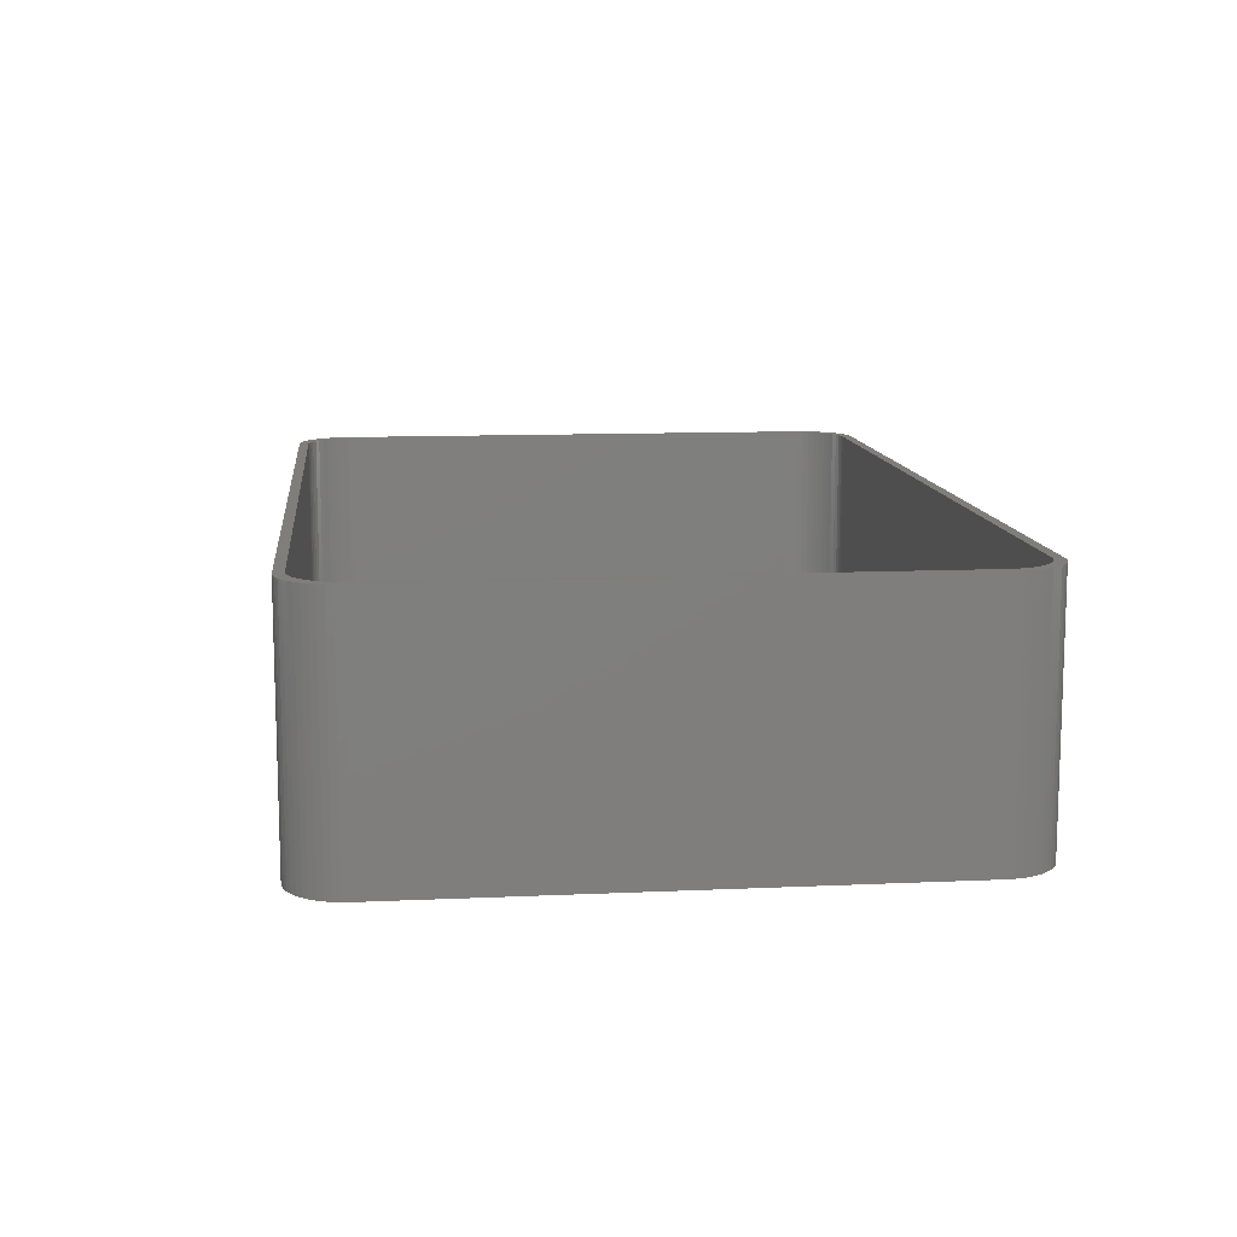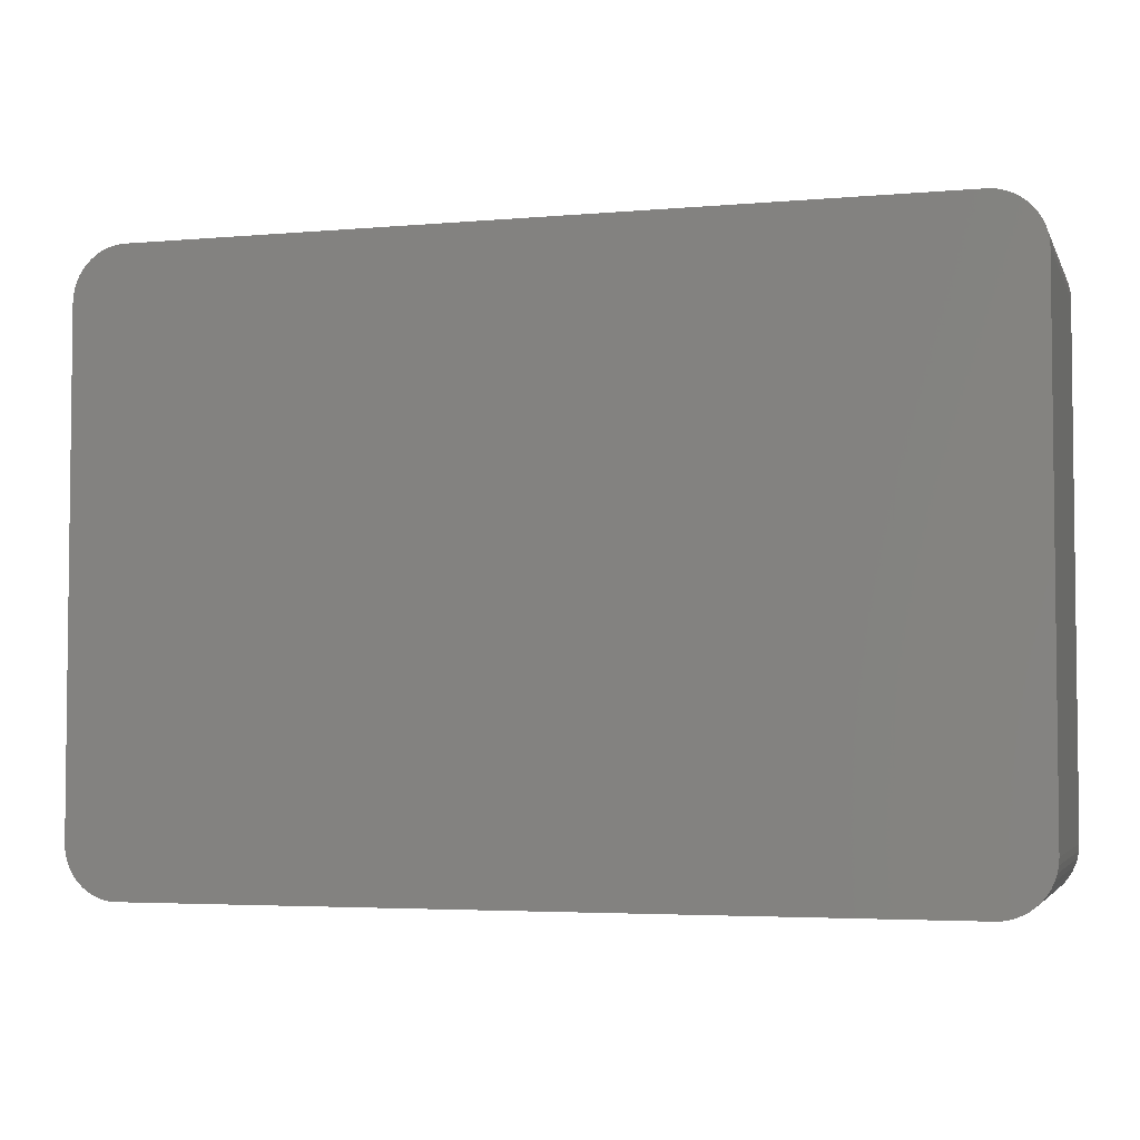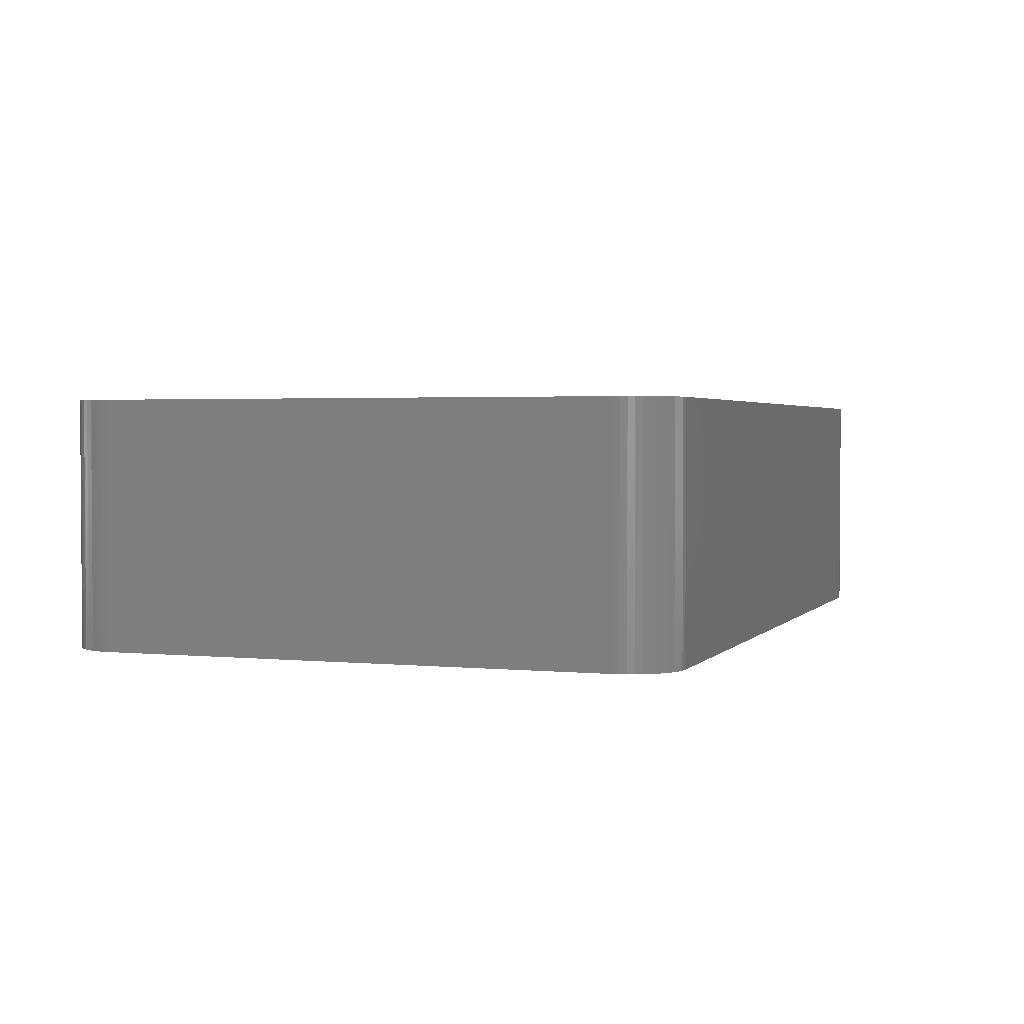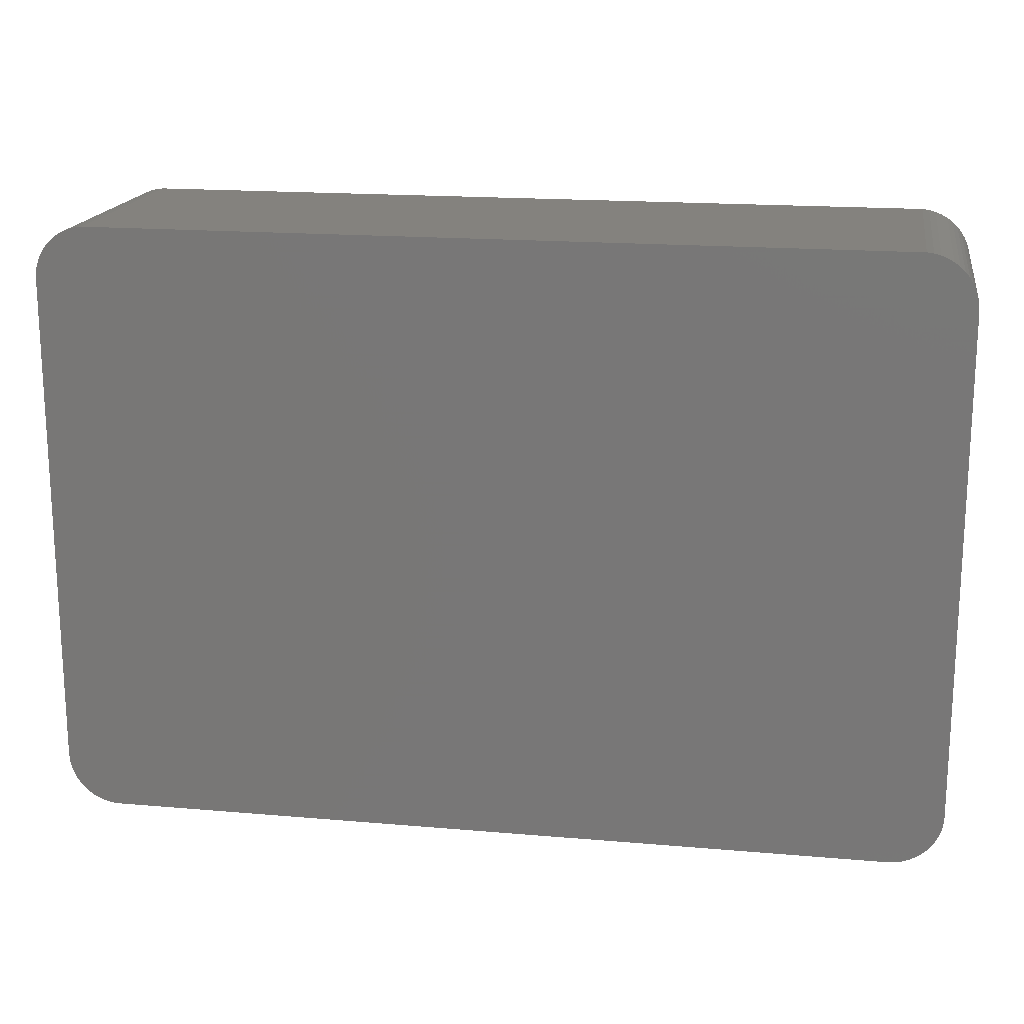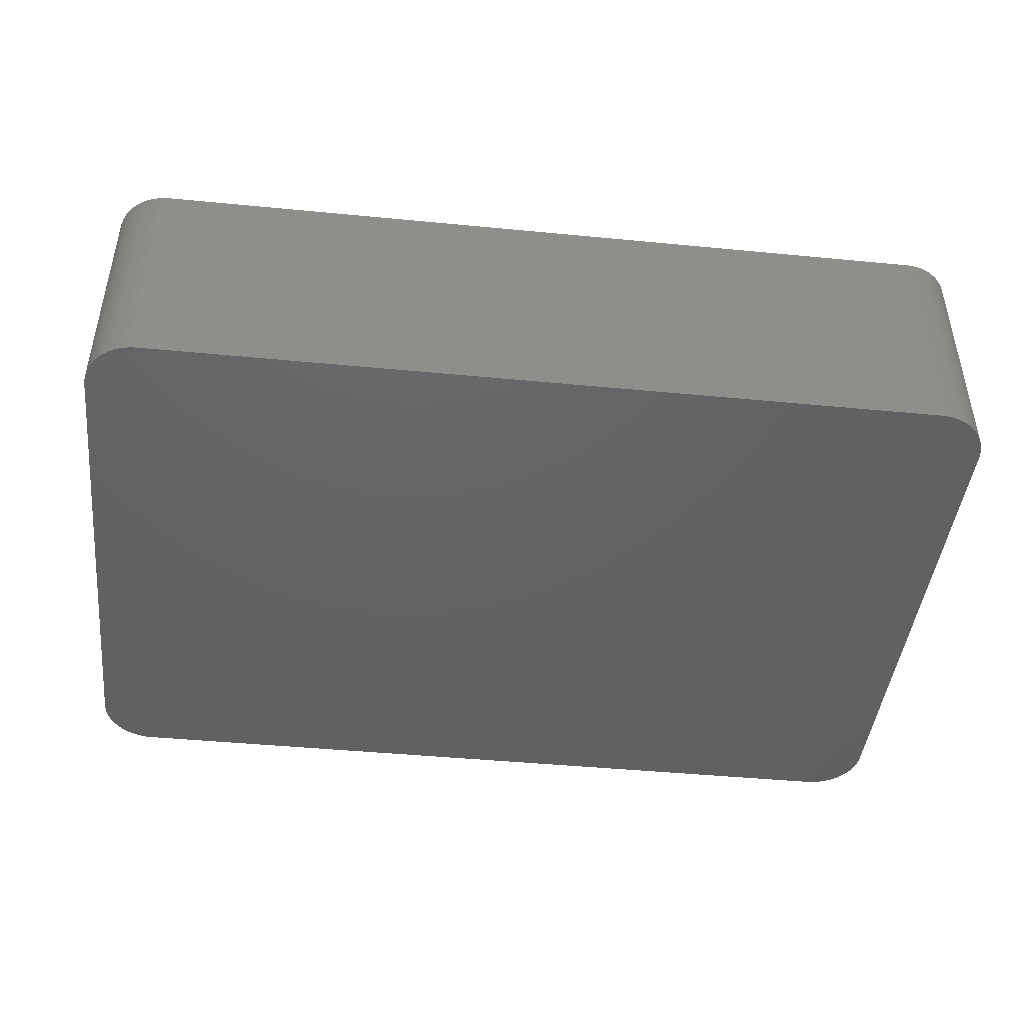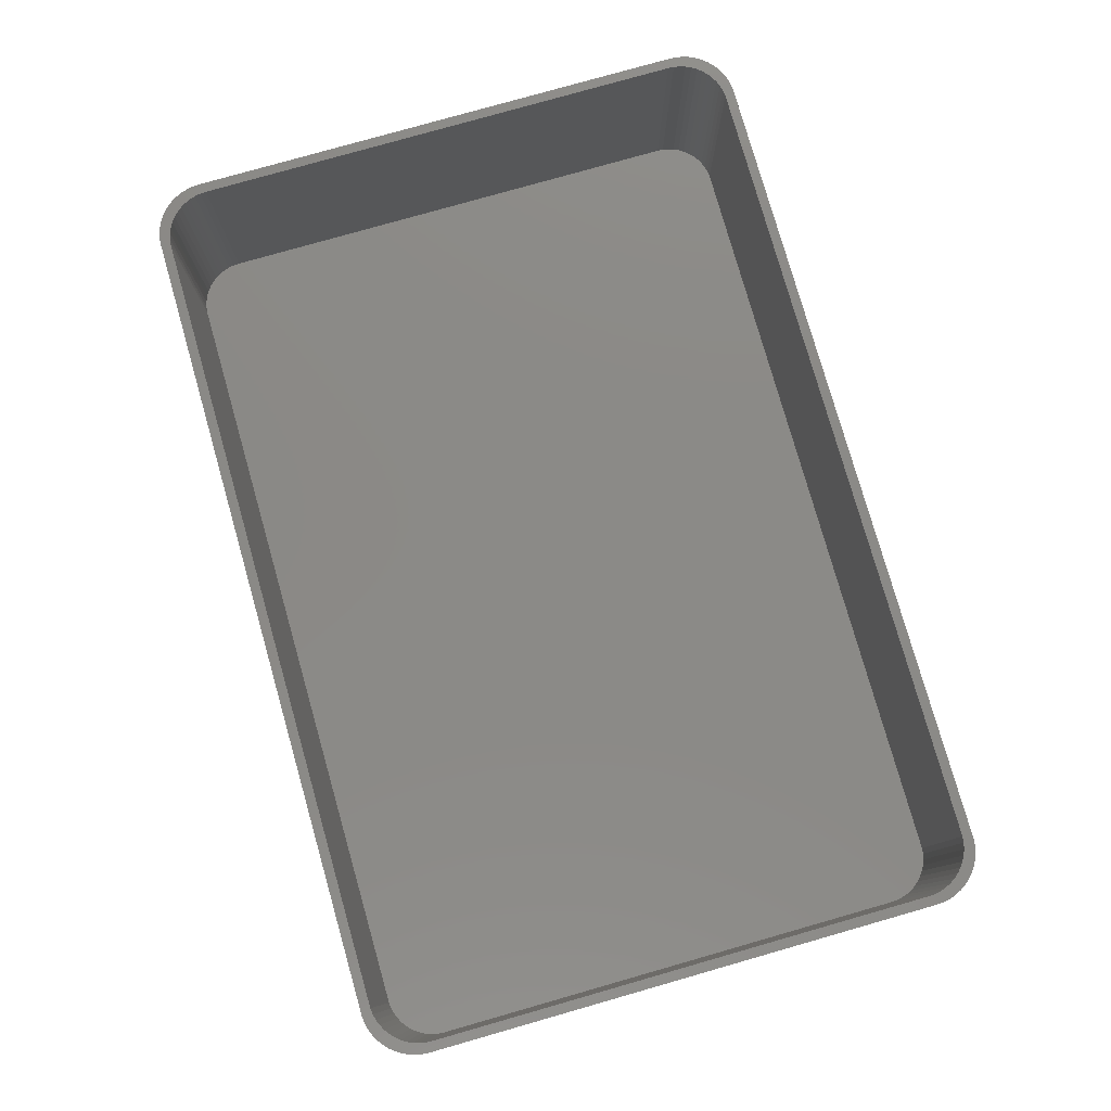
<metadata>
{"format":"stl","ext":"stl","renderer":"f3d","projection":"perspective","resolution":1024,"background":"white","views":[{"elev":11.4,"azim":83.7,"up":"+Z"},{"elev":-4.0,"azim":-163.9,"up":"+Y"},{"elev":2.3,"azim":109.5,"up":"+Z"},{"elev":17.6,"azim":-170.3,"up":"+Y"},{"elev":-44.7,"azim":173.6,"up":"+Z"},{"elev":79.0,"azim":-105.9,"up":"+Z"}]}
</metadata>
<code>
# stl→obj: 208 verts, 412 faces
v -46.5 -56 0
v -46.5 -4 25
v -46.5 -4 0
v -46.5 -56 25
v -46.46 -56.69 0
v -46.46 -56.69 25
v 45.46 -3.873 25
v 46.5 -4 25
v 46.46 -3.311 25
v 45.5 -4.5 25
v 46.5 -56 25
v 45.34 -3.257 25
v 46.33 -2.632 25
v 45.5 -55.5 25
v 45.15 -2.659 25
v 46.11 -1.975 25
v 45.46 -56.13 25
v 44.88 -2.091 25
v 45.82 -1.35 25
v 46.46 -56.69 25
v 45.34 -56.74 25
v 44.55 -1.561 25
v 45.45 -0.7672 25
v 44.14 -1.077 25
v 45.01 -0.235 25
v 44.51 0.2378 25
v 43.69 -0.6474 25
v 43.95 0.6438 25
v 43.18 -0.2784 25
v 43.34 0.9765 25
v 42.63 0.02413 25
v 42.7 1.231 25
v 42.05 0.2553 25
v 42.03 1.403 25
v 41.44 0.4114 25
v 41.35 1.489 25
v 40.81 0.4901 25
v -40.81 0.4901 25
v -41.35 1.489 25
v -41.44 0.4114 25
v -42.03 1.403 25
v -42.05 0.2553 25
v -42.7 1.231 25
v -42.63 0.02413 25
v -43.34 0.9765 25
v -43.18 -0.2784 25
v -43.95 0.6438 25
v -43.69 -0.6474 25
v -44.51 0.2378 25
v -44.14 -1.077 25
v -45.01 -0.235 25
v -45.45 -0.7672 25
v -44.55 -1.561 25
v -45.82 -1.35 25
v -44.88 -2.091 25
v -46.11 -1.975 25
v -45.15 -2.659 25
v -46.33 -2.632 25
v -46.46 -3.311 25
v -45.34 -3.257 25
v 46.33 -57.37 25
v 45.15 -57.34 25
v 46.11 -58.02 25
v 44.88 -57.91 25
v 45.82 -58.65 25
v 44.55 -58.44 25
v 45.45 -59.23 25
v 44.14 -58.92 25
v 45.01 -59.77 25
v 44.51 -60.24 25
v 43.69 -59.35 25
v 43.95 -60.64 25
v 43.18 -59.72 25
v 43.34 -60.98 25
v 42.63 -60.02 25
v 42.7 -61.23 25
v 42.05 -60.26 25
v 42.03 -61.4 25
v 41.44 -60.41 25
v 41.35 -61.49 25
v 40.81 -60.49 25
v -40.81 -60.49 25
v -41.35 -61.49 25
v -41.44 -60.41 25
v -42.03 -61.4 25
v -42.05 -60.26 25
v -42.7 -61.23 25
v -42.63 -60.02 25
v -43.34 -60.98 25
v -43.18 -59.72 25
v -43.95 -60.64 25
v -43.69 -59.35 25
v -44.51 -60.24 25
v -44.14 -58.92 25
v -45.45 -59.23 25
v -44.55 -58.44 25
v -45.82 -58.65 25
v -44.88 -57.91 25
v -45.01 -59.77 25
v -46.11 -58.02 25
v -45.15 -57.34 25
v -46.33 -57.37 25
v -45.34 -56.74 25
v -45.46 -56.13 25
v -45.5 -55.5 25
v -45.5 -4.5 25
v -45.46 -3.873 25
v 46.5 -4 0
v 46.5 -56 0
v 45.01 -0.235 0
v 45.45 -0.7672 0
v -41.35 -61.49 0
v 41.35 -61.49 0
v 42.03 1.403 0
v 41.35 1.489 0
v -42.03 1.403 0
v -42.7 1.231 0
v -41.35 1.489 0
v -46.46 -3.311 0
v 46.46 -56.69 0
v 46.33 -57.37 0
v 46.11 -58.02 0
v 46.46 -3.311 0
v 45.82 -58.65 0
v 46.33 -2.632 0
v 45.45 -59.23 0
v 46.11 -1.975 0
v 45.01 -59.77 0
v 45.82 -1.35 0
v 44.51 -60.24 0
v 43.95 -60.64 0
v 43.34 -60.98 0
v 44.51 0.2378 0
v 42.7 -61.23 0
v 43.95 0.6438 0
v 42.03 -61.4 0
v 43.34 0.9765 0
v 42.7 1.231 0
v -42.03 -61.4 0
v -42.7 -61.23 0
v -43.34 -60.98 0
v -43.95 -60.64 0
v -44.51 -60.24 0
v -43.34 0.9765 0
v -45.01 -59.77 0
v -43.95 0.6438 0
v -45.45 -59.23 0
v -44.51 0.2378 0
v -45.82 -58.65 0
v -45.01 -0.235 0
v -46.11 -58.02 0
v -45.45 -0.7672 0
v -46.33 -57.37 0
v -45.82 -1.35 0
v -46.11 -1.975 0
v -46.33 -2.632 0
v -45.5 -4.5 2
v -45.5 -55.5 2
v -45.46 -56.13 2
v 45.5 -55.5 2
v 45.5 -4.5 2
v 44.55 -1.561 2
v 44.14 -1.077 2
v 40.81 -60.49 2
v -40.81 -60.49 2
v 42.63 0.02413 2
v 43.18 -0.2784 2
v -41.44 0.4114 2
v -40.81 0.4901 2
v 40.81 0.4901 2
v -43.18 -0.2784 2
v -42.63 0.02413 2
v -42.05 -60.26 2
v -42.63 -60.02 2
v -41.44 -60.41 2
v -43.18 -59.72 2
v -43.69 -59.35 2
v -44.14 -58.92 2
v 45.34 -3.257 2
v 45.15 -2.659 2
v 44.88 -2.091 2
v 41.44 0.4114 2
v -42.05 0.2553 2
v -45.46 -3.873 2
v -44.88 -2.091 2
v -45.15 -2.659 2
v 45.46 -3.873 2
v 45.46 -56.13 2
v 45.34 -56.74 2
v 45.15 -57.34 2
v 44.88 -57.91 2
v 43.69 -0.6474 2
v 44.55 -58.44 2
v 44.14 -58.92 2
v 43.69 -59.35 2
v 42.05 0.2553 2
v 43.18 -59.72 2
v 42.63 -60.02 2
v 42.05 -60.26 2
v 41.44 -60.41 2
v -43.69 -0.6474 2
v -44.14 -1.077 2
v -44.55 -1.561 2
v -44.55 -58.44 2
v -45.34 -3.257 2
v -44.88 -57.91 2
v -45.15 -57.34 2
v -45.34 -56.74 2
f 1 2 3
f 2 1 4
f 5 4 1
f 4 5 6
f 7 8 9
f 8 10 11
f 12 9 13
f 14 11 10
f 15 13 16
f 17 11 14
f 18 16 19
f 11 17 20
f 21 20 17
f 8 7 10
f 22 19 23
f 9 12 7
f 13 15 12
f 24 23 25
f 16 18 15
f 19 22 18
f 24 25 26
f 23 24 22
f 27 26 28
f 26 27 24
f 29 28 30
f 28 29 27
f 31 30 32
f 30 31 29
f 32 33 31
f 34 33 32
f 34 35 33
f 36 35 34
f 36 37 35
f 36 38 37
f 39 38 36
f 39 40 38
f 41 40 39
f 41 42 40
f 43 42 41
f 42 43 44
f 45 44 43
f 44 45 46
f 47 46 45
f 46 47 48
f 49 48 47
f 48 49 50
f 51 50 49
f 52 50 51
f 50 52 53
f 54 53 52
f 53 54 55
f 56 55 54
f 55 56 57
f 58 57 56
f 59 60 58
f 57 58 60
f 20 21 61
f 62 61 21
f 61 62 63
f 64 63 62
f 63 64 65
f 66 65 64
f 65 66 67
f 68 67 66
f 67 68 69
f 69 68 70
f 71 70 68
f 70 71 72
f 73 72 71
f 72 73 74
f 75 74 73
f 74 75 76
f 77 76 75
f 77 78 76
f 79 78 77
f 79 80 78
f 81 80 79
f 82 80 81
f 82 83 80
f 84 83 82
f 84 85 83
f 86 85 84
f 87 86 88
f 86 87 85
f 89 88 90
f 88 89 87
f 91 90 92
f 90 91 89
f 93 92 94
f 92 93 91
f 95 94 96
f 97 96 98
f 94 99 93
f 100 98 101
f 102 101 103
f 94 95 99
f 6 103 104
f 4 104 105
f 96 97 95
f 106 2 105
f 60 59 107
f 4 105 2
f 2 107 59
f 104 4 6
f 107 2 106
f 98 100 97
f 101 102 100
f 103 6 102
f 11 108 8
f 108 11 109
f 23 110 25
f 110 23 111
f 112 80 83
f 80 112 113
f 114 36 34
f 36 114 115
f 116 43 41
f 43 116 117
f 115 39 36
f 39 115 118
f 3 59 119
f 59 3 2
f 113 109 120
f 109 113 108
f 113 120 121
f 115 108 113
f 113 121 122
f 108 115 123
f 113 122 124
f 123 115 125
f 113 124 126
f 125 115 127
f 113 126 128
f 127 115 129
f 113 128 130
f 129 115 111
f 113 130 131
f 111 115 110
f 113 131 132
f 110 115 133
f 113 132 134
f 133 115 135
f 113 134 136
f 135 115 137
f 137 115 138
f 138 115 114
f 112 115 113
f 112 118 115
f 1 112 139
f 112 1 118
f 1 139 140
f 3 118 1
f 1 140 141
f 118 3 116
f 1 141 142
f 116 3 117
f 1 142 143
f 117 3 144
f 1 143 145
f 144 3 146
f 1 145 147
f 146 3 148
f 1 147 149
f 148 3 150
f 1 149 151
f 150 3 152
f 1 151 153
f 152 3 154
f 1 153 5
f 154 3 155
f 155 3 156
f 156 3 119
f 145 93 99
f 93 145 143
f 9 125 13
f 125 9 123
f 8 123 9
f 123 8 108
f 137 32 30
f 32 137 138
f 152 51 150
f 51 152 52
f 148 51 49
f 51 148 150
f 153 6 5
f 6 153 102
f 145 95 147
f 95 145 99
f 149 100 151
f 100 149 97
f 141 87 89
f 87 141 140
f 139 83 85
f 83 139 112
f 143 91 93
f 91 143 142
f 65 122 63
f 122 65 124
f 61 120 20
f 120 61 121
f 132 72 74
f 72 132 131
f 20 109 11
f 109 20 120
f 13 127 16
f 127 13 125
f 19 111 23
f 111 19 129
f 16 129 19
f 129 16 127
f 135 30 28
f 30 135 137
f 110 26 25
f 26 110 133
f 118 41 39
f 41 118 116
f 156 56 155
f 56 156 58
f 154 52 152
f 52 154 54
f 144 47 45
f 47 144 146
f 117 45 43
f 45 117 144
f 151 102 153
f 102 151 100
f 147 97 149
f 97 147 95
f 140 85 87
f 85 140 139
f 142 89 91
f 89 142 141
f 69 126 67
f 126 69 128
f 130 69 70
f 69 130 128
f 63 121 61
f 121 63 122
f 133 28 26
f 28 133 135
f 138 34 32
f 34 138 114
f 119 58 156
f 58 119 59
f 155 54 154
f 54 155 56
f 146 49 47
f 49 146 148
f 131 70 72
f 70 131 130
f 67 124 65
f 124 67 126
f 134 74 76
f 74 134 132
f 136 76 78
f 76 136 134
f 113 78 80
f 78 113 136
f 105 157 106
f 157 105 158
f 104 158 105
f 158 104 159
f 160 10 161
f 10 160 14
f 162 24 163
f 24 162 22
f 164 82 81
f 82 164 165
f 166 29 31
f 29 166 167
f 168 38 40
f 38 168 169
f 169 37 38
f 37 169 170
f 171 44 46
f 44 171 172
f 173 88 86
f 88 173 174
f 165 84 82
f 84 165 175
f 174 90 88
f 90 174 176
f 177 94 92
f 94 177 178
f 179 15 180
f 15 179 12
f 181 22 162
f 22 181 18
f 170 35 37
f 35 170 182
f 183 40 42
f 40 183 168
f 172 42 44
f 42 172 183
f 106 184 107
f 184 106 157
f 57 185 55
f 185 57 186
f 170 161 187
f 161 170 160
f 170 187 179
f 164 160 170
f 170 179 180
f 160 164 188
f 170 180 181
f 188 164 189
f 170 181 162
f 189 164 190
f 170 162 163
f 190 164 191
f 170 163 192
f 191 164 193
f 170 192 167
f 193 164 194
f 170 167 166
f 194 164 195
f 170 166 196
f 195 164 197
f 170 196 182
f 197 164 198
f 198 164 199
f 199 164 200
f 169 164 170
f 169 165 164
f 157 169 168
f 169 157 165
f 157 168 183
f 158 165 157
f 157 183 172
f 165 158 175
f 157 172 171
f 175 158 173
f 157 171 201
f 173 158 174
f 157 201 202
f 174 158 176
f 157 202 203
f 176 158 177
f 157 203 185
f 177 158 178
f 157 185 186
f 178 158 204
f 157 186 205
f 204 158 206
f 157 205 184
f 206 158 207
f 207 158 208
f 208 158 159
f 101 208 103
f 208 101 207
f 98 207 101
f 207 98 206
f 94 204 96
f 204 94 178
f 96 206 98
f 206 96 204
f 175 86 84
f 86 175 173
f 176 92 90
f 92 176 177
f 191 62 190
f 62 191 64
f 188 14 160
f 14 188 17
f 187 12 179
f 12 187 7
f 161 7 187
f 7 161 10
f 180 18 181
f 18 180 15
f 196 31 33
f 31 196 166
f 53 202 50
f 202 53 203
f 103 159 104
f 159 103 208
f 194 66 193
f 66 194 68
f 195 73 71
f 73 195 197
f 194 71 68
f 71 194 195
f 198 77 75
f 77 198 199
f 190 21 189
f 21 190 62
f 189 17 188
f 17 189 21
f 167 27 29
f 27 167 192
f 192 24 27
f 24 192 163
f 182 33 35
f 33 182 196
f 107 205 60
f 205 107 184
f 60 186 57
f 186 60 205
f 55 203 53
f 203 55 185
f 202 48 50
f 48 202 201
f 201 46 48
f 46 201 171
f 200 81 79
f 81 200 164
f 199 79 77
f 79 199 200
f 193 64 191
f 64 193 66
f 197 75 73
f 75 197 198

</code>
